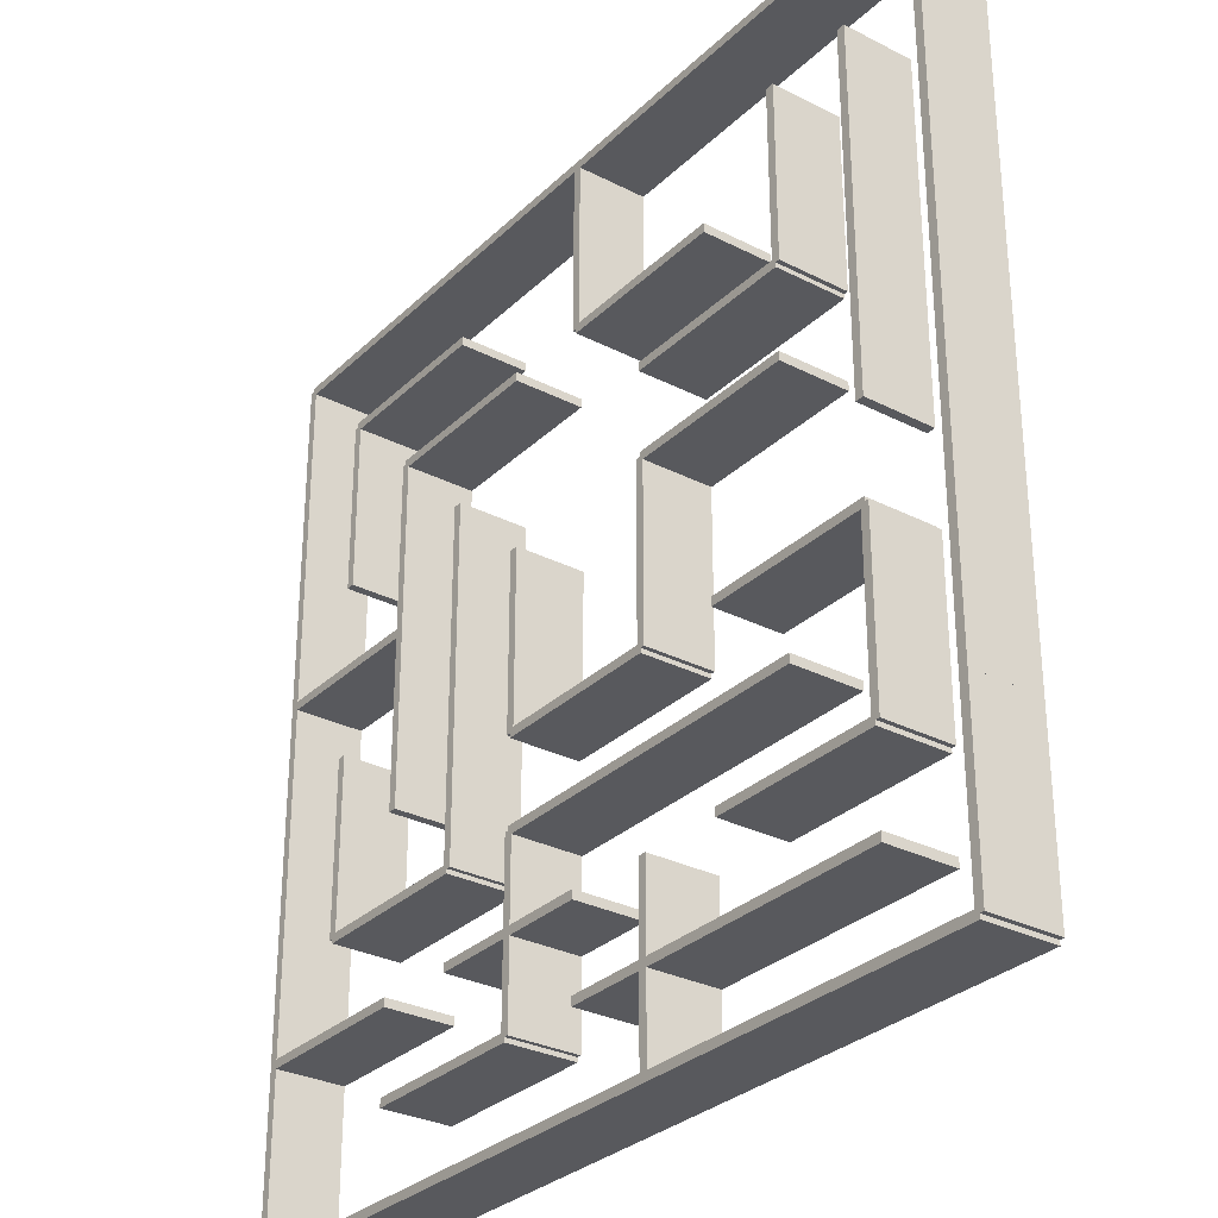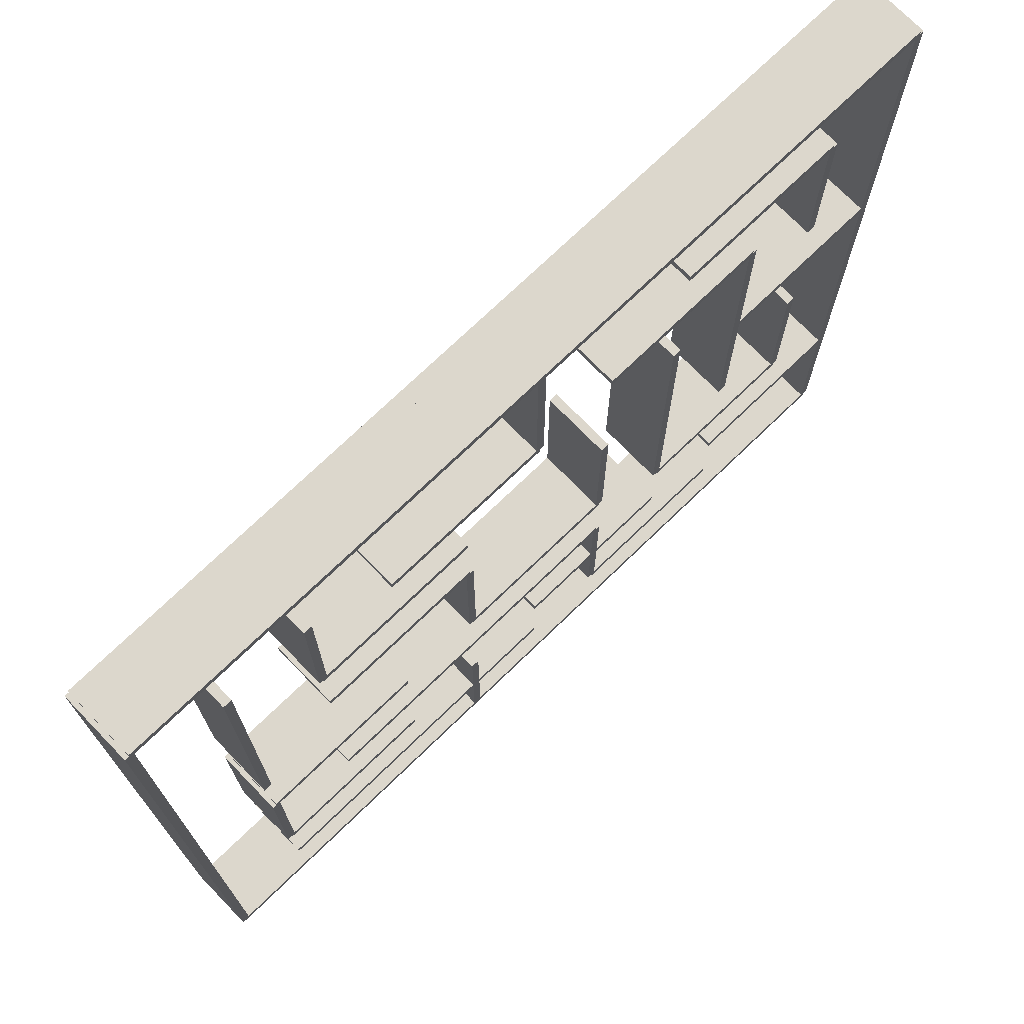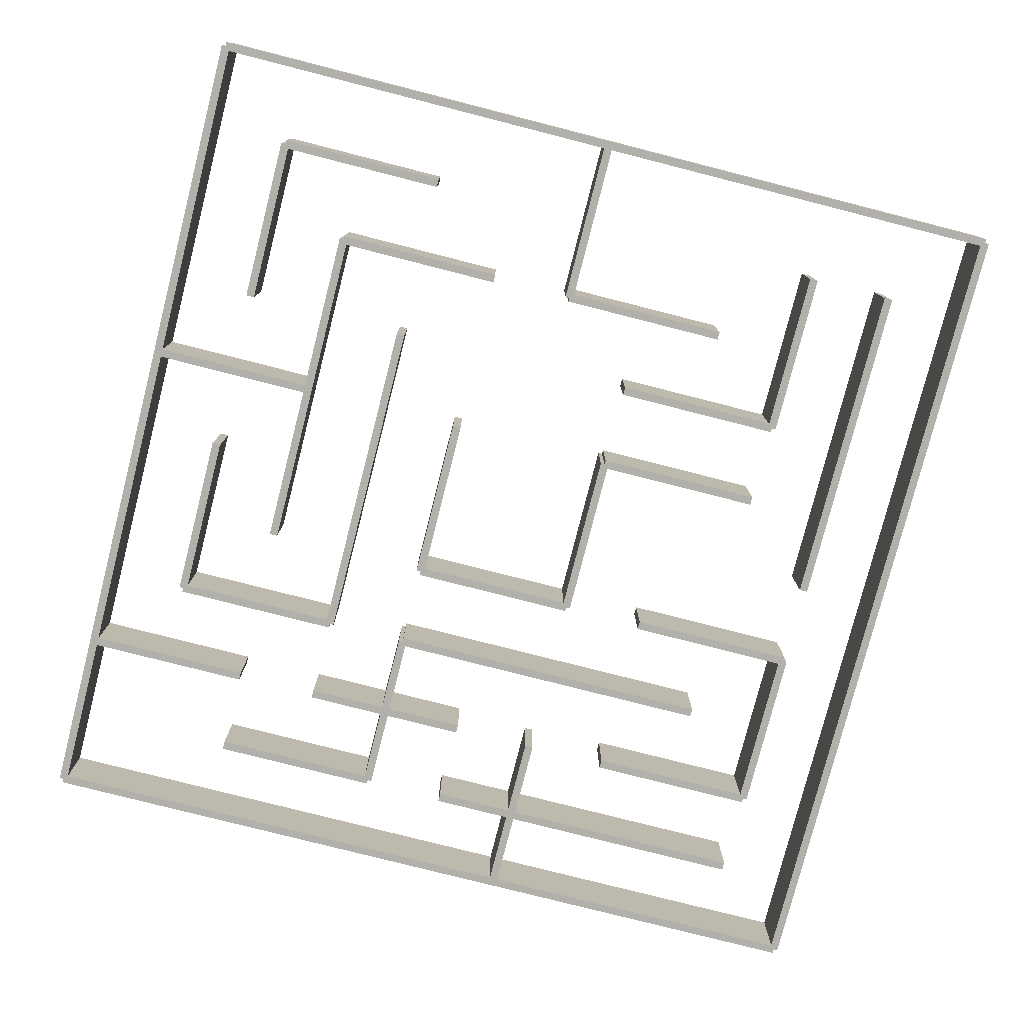
<metadata>
{"format":"obj","ext":"obj","renderer":"f3d","projection":"perspective","resolution":1024,"background":"white","views":[{"elev":-30.2,"azim":53.4,"up":"+Z"},{"elev":72.8,"azim":135.9,"up":"+Z"},{"elev":-78.4,"azim":-14.3,"up":"+Y"}]}
</metadata>
<code>
o Maze_Cube_Cube.001
v 50 7.959 49.5
v 50 0.00831 50.5
v 50 0.00831 49.5
v 50 7.959 50.5
v 30 0.00831 50.5
v 30 7.959 50.5
v 30 0.00831 49.5
v 30 7.959 49.5
v 30 7.959 49.5
v 30 0.00831 50.5
v 30 0.00831 49.5
v 30 7.959 50.5
v 10 0.00831 50.5
v 10 7.959 50.5
v 10 0.00831 49.5
v 10 7.959 49.5
v 10 7.959 49.5
v 10 0.00831 50.5
v 10 0.00831 49.5
v 10 7.959 50.5
v -10 0.00831 50.5
v -10 7.959 50.5
v -10 0.00831 49.5
v -10 7.959 49.5
v -10 7.959 49.5
v -10 0.00831 50.5
v -10 0.00831 49.5
v -10 7.959 50.5
v -30 0.00831 50.5
v -30 7.959 50.5
v -30 0.00831 49.5
v -30 7.959 49.5
v -30 7.959 49.5
v -30 0.00831 50.5
v -30 0.00831 49.5
v -30 7.959 50.5
v -50 0.00831 50.5
v -50 7.959 50.5
v -50 0.00831 49.5
v -50 7.959 49.5
v 50 7.959 -49.5
v 50 0.008318 -50.5
v 50 0.008318 -49.5
v 50 7.959 -50.5
v 30 0.008318 -50.5
v 30 7.959 -50.5
v 30 0.008318 -49.5
v 30 7.959 -49.5
v 30 7.959 -49.5
v 30 0.008318 -50.5
v 30 0.008318 -49.5
v 30 7.959 -50.5
v 10 0.008318 -50.5
v 10 7.959 -50.5
v 10 0.008318 -49.5
v 10 7.959 -49.5
v 10 7.959 -49.5
v 10 0.008318 -50.5
v 10 0.008318 -49.5
v 10 7.959 -50.5
v -10 0.008318 -50.5
v -10 7.959 -50.5
v -10 0.008318 -49.5
v -10 7.959 -49.5
v -10 7.959 -49.5
v -10 0.008318 -50.5
v -10 0.008318 -49.5
v -10 7.959 -50.5
v -30 0.008318 -50.5
v -30 7.959 -50.5
v -30 0.008318 -49.5
v -30 7.959 -49.5
v -30 7.959 -49.5
v -30 0.008318 -50.5
v -30 0.008318 -49.5
v -30 7.959 -50.5
v -50 0.008318 -50.5
v -50 7.959 -50.5
v -50 0.008318 -49.5
v -50 7.959 -49.5
v -49.5 7.959 50
v -50.5 0.00831 50
v -49.5 0.00831 50
v -50.5 7.959 50
v -50.5 0.00831 30
v -50.5 7.959 30
v -49.5 0.00831 30
v -49.5 7.959 30
v -49.5 7.959 30
v -50.5 0.00831 30
v -49.5 0.00831 30
v -50.5 7.959 30
v -50.5 0.00831 10
v -50.5 7.959 10
v -49.5 0.00831 10
v -49.5 7.959 10
v -49.5 7.959 10
v -50.5 0.00831 10
v -49.5 0.00831 10
v -50.5 7.959 10
v -50.5 0.00831 -10
v -50.5 7.959 -10
v -49.5 0.00831 -10
v -49.5 7.959 -10
v -49.5 7.959 -10
v -50.5 0.00831 -10
v -49.5 0.00831 -10
v -50.5 7.959 -10
v -50.5 0.00831 -30
v -50.5 7.959 -30
v -49.5 0.00831 -30
v -49.5 7.959 -30
v -49.5 7.959 -30
v -50.5 0.00831 -30
v -49.5 0.00831 -30
v -50.5 7.959 -30
v -50.5 0.00831 -50
v -50.5 7.959 -50
v -49.5 0.00831 -50
v -49.5 7.959 -50
v 49.5 7.959 50
v 50.5 0.008318 50
v 49.5 0.008318 50
v 50.5 7.959 50
v 50.5 0.008318 30
v 50.5 7.959 30
v 49.5 0.008318 30
v 49.5 7.959 30
v 49.5 7.959 30
v 50.5 0.008318 30
v 49.5 0.008318 30
v 50.5 7.959 30
v 50.5 0.008318 10
v 50.5 7.959 10
v 49.5 0.008318 10
v 49.5 7.959 10
v 49.5 7.959 10
v 50.5 0.008318 10
v 49.5 0.008318 10
v 50.5 7.959 10
v 50.5 0.008318 -10
v 50.5 7.959 -10
v 49.5 0.008318 -10
v 49.5 7.959 -10
v 49.5 7.959 -10
v 50.5 0.008318 -10
v 49.5 0.008318 -10
v 50.5 7.959 -10
v 50.5 0.008318 -30
v 50.5 7.959 -30
v 49.5 0.008318 -30
v 49.5 7.959 -30
v 49.5 7.959 -30
v 50.5 0.008318 -30
v 49.5 0.008318 -30
v 50.5 7.959 -30
v 50.5 0.008318 -50
v 50.5 7.959 -50
v 49.5 0.008318 -50
v 49.5 7.959 -50
v 10 7.959 -10.5
v 10 0.00831 -9.5
v 10 0.00831 -10.5
v 10 7.959 -9.5
v -10 0.00831 -9.5
v -10 7.959 -9.5
v -10 0.00831 -10.5
v -10 7.959 -10.5
v 10.5 7.959 10
v 9.5 0.00831 10
v 10.5 0.00831 10
v 9.5 7.959 10
v 9.5 0.00831 -10
v 9.5 7.959 -10
v 10.5 0.00831 -10
v 10.5 7.959 -10
v -9.5 7.959 10
v -10.5 0.00831 10
v -9.5 0.00831 10
v -10.5 7.959 10
v -10.5 0.00831 -10
v -10.5 7.959 -10
v -9.5 0.00831 -10
v -9.5 7.959 -10
v -30 7.959 30.5
v -30 0.00831 29.5
v -30 0.00831 30.5
v -30 7.959 29.5
v -10 0.008311 29.5
v -10 7.959 29.5
v -10 0.00831 30.5
v -10 7.959 30.5
v -30.5 7.959 10
v -29.5 0.00831 10
v -30.5 0.00831 10
v -29.5 7.959 10
v -29.5 0.008311 30
v -29.5 7.959 30
v -30.5 0.008311 30
v -30.5 7.959 30
v 29.5 7.959 20
v 30.5 0.00831 20
v 29.5 0.00831 20
v 30.5 7.959 20
v 30.5 0.008311 40
v 30.5 7.959 40
v 29.5 0.008311 40
v 29.5 7.959 40
v 30 7.959 19.5
v 30 0.008311 20.5
v 30 0.008311 19.5
v 30 7.959 20.5
v 10 0.008311 20.5
v 10 7.959 20.5
v 10 0.008311 19.5
v 10 7.959 19.5
v 20 7.959 29.5
v 20 0.008311 30.5
v 20 0.008311 29.5
v 20 7.959 30.5
v -3e-06 0.008311 30.5
v -0 7.959 30.5
v -3e-06 0.008311 29.5
v -0 7.959 29.5
v 0.5 7.959 50
v -0.5 0.008312 50
v 0.5 0.008312 50
v -0.5 7.959 50
v -0.5 0.008312 30
v -0.5 7.959 30
v 0.5 0.008312 30
v 0.5 7.959 30
v -30 7.959 9.5
v -30 0.008311 10.5
v -30 0.008311 9.5
v -30 7.959 10.5
v -50 0.008311 10.5
v -50 7.959 10.5
v -50 0.008311 9.5
v -50 7.959 9.5
v -20.5 7.959 -2e-06
v -19.5 0.00831 -2e-06
v -20.5 0.00831 -3e-06
v -19.5 7.959 -2e-06
v -19.5 0.008311 20
v -19.5 7.959 20
v -20.5 0.008311 20
v -20.5 7.959 20
v -20.5 7.959 -20
v -19.5 0.00831 -20
v -20.5 0.00831 -20
v -19.5 7.959 -20
v -19.5 0.008311 -2e-06
v -19.5 7.959 -3e-06
v -20.5 0.008311 -2e-06
v -20.5 7.959 -4e-06
v 3e-06 7.959 -30.5
v 3e-06 0.008311 -29.5
v 3e-06 0.008311 -30.5
v 3e-06 7.959 -29.5
v -20 0.008311 -29.5
v -20 7.959 -29.5
v -20 0.008311 -30.5
v -20 7.959 -30.5
v -9.5 7.959 -20
v -10.5 0.008311 -20
v -9.5 0.008311 -20
v -10.5 7.959 -20
v -10.5 0.008311 -40
v -10.5 7.959 -40
v -9.5 0.008311 -40
v -9.5 7.959 -40
v -20 7.959 -20.5
v -20 0.008311 -19.5
v -20 0.008311 -20.5
v -20 7.959 -19.5
v -40 0.008311 -19.5
v -40 7.959 -19.5
v -40 0.008311 -20.5
v -40 7.959 -20.5
v -39.5 7.959 -3e-06
v -40.5 0.008311 -3e-06
v -39.5 0.008311 -3e-06
v -40.5 7.959 -3e-06
v -40.5 0.008311 -20
v -40.5 7.959 -20
v -39.5 0.008311 -20
v -39.5 7.959 -20
v -10 7.959 -19.5
v -10 0.008311 -20.5
v -10 0.008311 -19.5
v -10 7.959 -20.5
v 10 0.008311 -20.5
v 10 7.959 -20.5
v 10 0.008311 -19.5
v 10 7.959 -19.5
v 40 7.959 -10.5
v 40 0.008311 -9.5
v 40 0.008311 -10.5
v 40 7.959 -9.5
v 20 0.008311 -9.5
v 20 7.959 -9.5
v 20 0.008311 -10.5
v 20 7.959 -10.5
v 40.5 7.959 -10
v 39.5 0.008311 -10
v 40.5 0.008311 -10
v 39.5 7.959 -10
v 39.5 0.008311 -30
v 39.5 7.959 -30
v 40.5 0.008311 -30
v 40.5 7.959 -30
v 20 7.959 -29.5
v 20 0.008311 -30.5
v 20 0.008311 -29.5
v 20 7.959 -30.5
v 40 0.008312 -30.5
v 40 7.959 -30.5
v 40 0.008312 -29.5
v 40 7.959 -29.5
v 20 7.959 -40.5
v 20 0.008311 -39.5
v 20 0.008311 -40.5
v 20 7.959 -39.5
v 3e-06 0.008311 -39.5
v 6e-06 7.959 -39.5
v 4e-06 0.008311 -40.5
v 6e-06 7.959 -40.5
v 10.5 7.959 -30
v 9.5 0.008311 -30
v 10.5 0.008311 -30
v 9.5 7.959 -30
v 9.5 0.008311 -50
v 9.5 7.959 -50
v 10.5 0.008311 -50
v 10.5 7.959 -50
v 0 7.959 -30.5
v 0 0.008311 -29.5
v 0 0.008311 -30.5
v 0 7.959 -29.5
v -20 0.008311 -29.5
v -20 7.959 -29.5
v -20 0.008311 -30.5
v -20 7.959 -30.5
v 10 7.959 -19.5
v 10 0.008311 -20.5
v 10 0.008311 -19.5
v 10 7.959 -20.5
v 30 0.008311 -20.5
v 30 7.959 -20.5
v 30 0.008311 -19.5
v 30 7.959 -19.5
v -30.5 7.959 -10
v -29.5 0.008311 -10
v -30.5 0.008311 -10
v -29.5 7.959 -10
v -29.5 0.008312 10
v -29.5 7.959 10
v -30.5 0.008312 10
v -30.5 7.959 10
v 30 7.959 9.5
v 30 0.008311 10.5
v 30 0.008311 9.5
v 30 7.959 10.5
v 10 0.008311 10.5
v 10 7.959 10.5
v 10 0.008311 9.5
v 10 7.959 9.5
v 40.5 7.959 20
v 39.5 0.008311 20
v 40.5 0.008311 20
v 39.5 7.959 20
v 39.5 0.008311 3e-06
v 39.5 7.959 4e-06
v 40.5 0.008311 4e-06
v 40.5 7.959 5e-06
v 40.5 7.959 40
v 39.5 0.008311 40
v 40.5 0.008311 40
v 39.5 7.959 40
v 39.5 0.008311 20
v 39.5 7.959 20
v 40.5 0.008311 20
v 40.5 7.959 20
v 40 7.959 -40.5
v 40 0.008311 -39.5
v 40 0.008311 -40.5
v 40 7.959 -39.5
v 20 0.008311 -39.5
v 20 7.959 -39.5
v 20 0.008311 -40.5
v 20 7.959 -40.5
v -30 7.959 -30.5
v -30 0.008311 -29.5
v -30 0.008311 -30.5
v -30 7.959 -29.5
v -50 0.008311 -29.5
v -50 7.959 -29.5
v -50 0.008311 -30.5
v -50 7.959 -30.5
v -20 7.959 40.5
v -20 0.00831 40.5
v -20 7.959 39.5
v -20 0.008311 39.5
v -40 7.959 39.5
v -40 0.00831 40.5
v -40 0.00831 39.5
v -40 7.959 40.5
v -40.5 7.959 40
v -40.5 0.008311 40
v -39.5 7.959 40
v -39.5 0.008311 40
v -39.5 7.959 20
v -40.5 0.00831 20
v -39.5 0.00831 20
v -40.5 7.959 20
v -10 7.959 -40.5
v -10 0.008311 -39.5
v -10 0.008311 -40.5
v -10 7.959 -39.5
v -30 0.008311 -39.5
v -30 7.959 -39.5
v -30 0.008311 -40.5
v -30 7.959 -40.5
g Maze_Cube_Cube.001_castle_wall_slates
f 1 2 3
f 4 5 2
f 6 7 5
f 8 3 7
f 5 3 2
f 4 8 6
f 1 4 2
f 4 6 5
f 6 8 7
f 8 1 3
f 5 7 3
f 4 1 8
f 9 10 11
f 12 13 10
f 14 15 13
f 16 11 15
f 13 11 10
f 12 16 14
f 9 12 10
f 12 14 13
f 14 16 15
f 16 9 11
f 13 15 11
f 12 9 16
f 17 18 19
f 20 21 18
f 22 23 21
f 24 19 23
f 21 19 18
f 20 24 22
f 17 20 18
f 20 22 21
f 22 24 23
f 24 17 19
f 21 23 19
f 20 17 24
f 25 26 27
f 28 29 26
f 30 31 29
f 32 27 31
f 29 27 26
f 28 32 30
f 25 28 26
f 28 30 29
f 30 32 31
f 32 25 27
f 29 31 27
f 28 25 32
f 33 34 35
f 36 37 34
f 38 39 37
f 40 35 39
f 37 35 34
f 36 40 38
f 33 36 34
f 36 38 37
f 38 40 39
f 40 33 35
f 37 39 35
f 36 33 40
f 41 43 42
f 44 42 45
f 46 45 47
f 48 47 43
f 45 42 43
f 44 46 48
f 41 42 44
f 44 45 46
f 46 47 48
f 48 43 41
f 45 43 47
f 44 48 41
f 49 51 50
f 52 50 53
f 54 53 55
f 56 55 51
f 53 50 51
f 52 54 56
f 49 50 52
f 52 53 54
f 54 55 56
f 56 51 49
f 53 51 55
f 52 56 49
f 57 59 58
f 60 58 61
f 62 61 63
f 64 63 59
f 61 58 59
f 60 62 64
f 57 58 60
f 60 61 62
f 62 63 64
f 64 59 57
f 61 59 63
f 60 64 57
f 65 67 66
f 68 66 69
f 70 69 71
f 72 71 67
f 69 66 67
f 68 70 72
f 65 66 68
f 68 69 70
f 70 71 72
f 72 67 65
f 69 67 71
f 68 72 65
f 73 75 74
f 76 74 77
f 78 77 79
f 80 79 75
f 77 74 75
f 76 78 80
f 73 74 76
f 76 77 78
f 78 79 80
f 80 75 73
f 77 75 79
f 76 80 73
f 81 82 83
f 84 85 82
f 86 87 85
f 88 83 87
f 85 83 82
f 84 88 86
f 81 84 82
f 84 86 85
f 86 88 87
f 88 81 83
f 85 87 83
f 84 81 88
f 89 90 91
f 92 93 90
f 94 95 93
f 96 91 95
f 93 91 90
f 92 96 94
f 89 92 90
f 92 94 93
f 94 96 95
f 96 89 91
f 93 95 91
f 92 89 96
f 97 98 99
f 100 101 98
f 102 103 101
f 104 99 103
f 101 99 98
f 100 104 102
f 97 100 98
f 100 102 101
f 102 104 103
f 104 97 99
f 101 103 99
f 100 97 104
f 105 106 107
f 108 109 106
f 110 111 109
f 112 107 111
f 109 107 106
f 108 112 110
f 105 108 106
f 108 110 109
f 110 112 111
f 112 105 107
f 109 111 107
f 108 105 112
f 113 114 115
f 116 117 114
f 118 119 117
f 120 115 119
f 117 115 114
f 116 120 118
f 113 116 114
f 116 118 117
f 118 120 119
f 120 113 115
f 117 119 115
f 116 113 120
f 121 123 122
f 124 122 125
f 126 125 127
f 128 127 123
f 125 122 123
f 124 126 128
f 121 122 124
f 124 125 126
f 126 127 128
f 128 123 121
f 125 123 127
f 124 128 121
f 129 131 130
f 132 130 133
f 134 133 135
f 136 135 131
f 133 130 131
f 132 134 136
f 129 130 132
f 132 133 134
f 134 135 136
f 136 131 129
f 133 131 135
f 132 136 129
f 137 139 138
f 140 138 141
f 142 141 143
f 144 143 139
f 141 138 139
f 140 142 144
f 137 138 140
f 140 141 142
f 142 143 144
f 144 139 137
f 141 139 143
f 140 144 137
f 145 147 146
f 148 146 149
f 150 149 151
f 152 151 147
f 149 146 147
f 148 150 152
f 145 146 148
f 148 149 150
f 150 151 152
f 152 147 145
f 149 147 151
f 148 152 145
f 153 155 154
f 156 154 157
f 158 157 159
f 160 159 155
f 157 154 155
f 156 158 160
f 153 154 156
f 156 157 158
f 158 159 160
f 160 155 153
f 157 155 159
f 156 160 153
f 161 162 163
f 164 165 162
f 166 167 165
f 168 163 167
f 165 163 162
f 164 168 166
f 161 164 162
f 164 166 165
f 166 168 167
f 168 161 163
f 165 167 163
f 164 161 168
f 169 170 171
f 172 173 170
f 174 175 173
f 176 171 175
f 173 171 170
f 172 176 174
f 169 172 170
f 172 174 173
f 174 176 175
f 176 169 171
f 173 175 171
f 172 169 176
f 177 178 179
f 180 181 178
f 182 183 181
f 184 179 183
f 181 179 178
f 180 184 182
f 177 180 178
f 180 182 181
f 182 184 183
f 184 177 179
f 181 183 179
f 180 177 184
f 185 186 187
f 188 189 186
f 190 191 189
f 192 187 191
f 189 187 186
f 188 192 190
f 185 188 186
f 188 190 189
f 190 192 191
f 192 185 187
f 189 191 187
f 188 185 192
f 193 194 195
f 196 197 194
f 198 199 197
f 200 195 199
f 197 195 194
f 196 200 198
f 193 196 194
f 196 198 197
f 198 200 199
f 200 193 195
f 197 199 195
f 196 193 200
f 201 202 203
f 204 205 202
f 206 207 205
f 208 203 207
f 205 203 202
f 204 208 206
f 201 204 202
f 204 206 205
f 206 208 207
f 208 201 203
f 205 207 203
f 204 201 208
f 209 210 211
f 212 213 210
f 214 215 213
f 216 211 215
f 213 211 210
f 212 216 214
f 209 212 210
f 212 214 213
f 214 216 215
f 216 209 211
f 213 215 211
f 212 209 216
f 217 218 219
f 220 221 218
f 222 223 221
f 224 219 223
f 221 219 218
f 220 224 222
f 217 220 218
f 220 222 221
f 222 224 223
f 224 217 219
f 221 223 219
f 220 217 224
f 225 226 227
f 228 229 226
f 230 231 229
f 232 227 231
f 229 227 226
f 228 232 230
f 225 228 226
f 228 230 229
f 230 232 231
f 232 225 227
f 229 231 227
f 228 225 232
f 233 234 235
f 236 237 234
f 238 239 237
f 240 235 239
f 237 235 234
f 236 240 238
f 233 236 234
f 236 238 237
f 238 240 239
f 240 233 235
f 237 239 235
f 236 233 240
f 241 242 243
f 244 245 242
f 246 247 245
f 248 243 247
f 245 243 242
f 244 248 246
f 241 244 242
f 244 246 245
f 246 248 247
f 248 241 243
f 245 247 243
f 244 241 248
f 249 250 251
f 252 253 250
f 254 255 253
f 256 251 255
f 253 251 250
f 252 256 254
f 249 252 250
f 252 254 253
f 254 256 255
f 256 249 251
f 253 255 251
f 252 249 256
f 257 258 259
f 260 261 258
f 262 263 261
f 264 259 263
f 261 259 258
f 260 264 262
f 257 260 258
f 260 262 261
f 262 264 263
f 264 257 259
f 261 263 259
f 260 257 264
f 265 266 267
f 268 269 266
f 270 271 269
f 272 267 271
f 269 267 266
f 268 272 270
f 265 268 266
f 268 270 269
f 270 272 271
f 272 265 267
f 269 271 267
f 268 265 272
f 273 274 275
f 276 277 274
f 278 279 277
f 280 275 279
f 277 275 274
f 276 280 278
f 273 276 274
f 276 278 277
f 278 280 279
f 280 273 275
f 277 279 275
f 276 273 280
f 281 282 283
f 284 285 282
f 286 287 285
f 288 283 287
f 285 283 282
f 284 288 286
f 281 284 282
f 284 286 285
f 286 288 287
f 288 281 283
f 285 287 283
f 284 281 288
f 289 290 291
f 292 293 290
f 294 295 293
f 296 291 295
f 293 291 290
f 292 296 294
f 289 292 290
f 292 294 293
f 294 296 295
f 296 289 291
f 293 295 291
f 292 289 296
f 297 298 299
f 300 301 298
f 302 303 301
f 304 299 303
f 301 299 298
f 300 304 302
f 297 300 298
f 300 302 301
f 302 304 303
f 304 297 299
f 301 303 299
f 300 297 304
f 305 306 307
f 308 309 306
f 310 311 309
f 312 307 311
f 309 307 306
f 308 312 310
f 305 308 306
f 308 310 309
f 310 312 311
f 312 305 307
f 309 311 307
f 308 305 312
f 313 314 315
f 316 317 314
f 318 319 317
f 320 315 319
f 317 315 314
f 316 320 318
f 313 316 314
f 316 318 317
f 318 320 319
f 320 313 315
f 317 319 315
f 316 313 320
f 321 322 323
f 324 325 322
f 326 327 325
f 328 323 327
f 325 323 322
f 324 328 326
f 321 324 322
f 324 326 325
f 326 328 327
f 328 321 323
f 325 327 323
f 324 321 328
f 329 330 331
f 332 333 330
f 334 335 333
f 336 331 335
f 333 331 330
f 332 336 334
f 329 332 330
f 332 334 333
f 334 336 335
f 336 329 331
f 333 335 331
f 332 329 336
f 337 338 339
f 340 341 338
f 342 343 341
f 344 339 343
f 341 339 338
f 340 344 342
f 337 340 338
f 340 342 341
f 342 344 343
f 344 337 339
f 341 343 339
f 340 337 344
f 345 346 347
f 348 349 346
f 350 351 349
f 352 347 351
f 349 347 346
f 348 352 350
f 345 348 346
f 348 350 349
f 350 352 351
f 352 345 347
f 349 351 347
f 348 345 352
f 353 354 355
f 356 357 354
f 358 359 357
f 360 355 359
f 357 355 354
f 356 360 358
f 353 356 354
f 356 358 357
f 358 360 359
f 360 353 355
f 357 359 355
f 356 353 360
f 361 362 363
f 364 365 362
f 366 367 365
f 368 363 367
f 365 363 362
f 364 368 366
f 361 364 362
f 364 366 365
f 366 368 367
f 368 361 363
f 365 367 363
f 364 361 368
f 369 370 371
f 372 373 370
f 374 375 373
f 376 371 375
f 373 371 370
f 372 376 374
f 369 372 370
f 372 374 373
f 374 376 375
f 376 369 371
f 373 375 371
f 372 369 376
f 377 378 379
f 380 381 378
f 382 383 381
f 384 379 383
f 381 379 378
f 380 384 382
f 377 380 378
f 380 382 381
f 382 384 383
f 384 377 379
f 381 383 379
f 380 377 384
f 385 386 387
f 388 389 386
f 390 391 389
f 392 387 391
f 389 387 386
f 388 392 390
f 385 388 386
f 388 390 389
f 390 392 391
f 392 385 387
f 389 391 387
f 388 385 392
f 393 394 395
f 396 397 394
f 398 399 397
f 400 395 399
f 397 395 394
f 396 400 398
f 393 396 394
f 396 398 397
f 398 400 399
f 400 393 395
f 397 399 395
f 396 393 400
f 404 402 406
f 405 403 404
f 405 404 407
f 404 406 407
f 408 405 407
f 403 402 404
f 405 408 401
f 401 406 402
f 408 407 406
f 401 408 406
f 405 401 403
f 403 401 402
f 412 410 414
f 413 411 412
f 413 412 415
f 412 414 415
f 416 413 415
f 411 410 412
f 413 416 409
f 409 414 410
f 416 415 414
f 409 416 414
f 413 409 411
f 411 409 410
f 417 418 419
f 420 421 418
f 422 423 421
f 424 419 423
f 421 419 418
f 420 424 422
f 417 420 418
f 420 422 421
f 422 424 423
f 424 417 419
f 421 423 419
f 420 417 424

</code>
